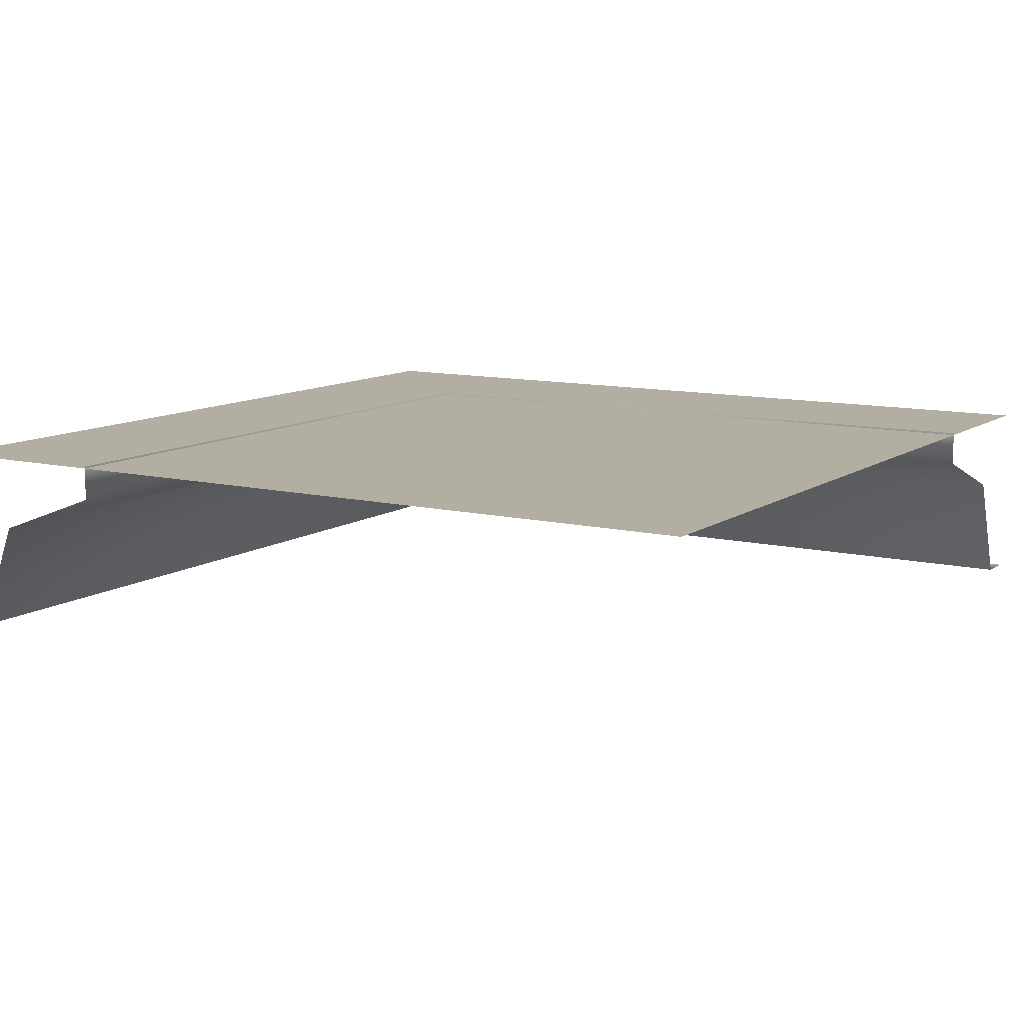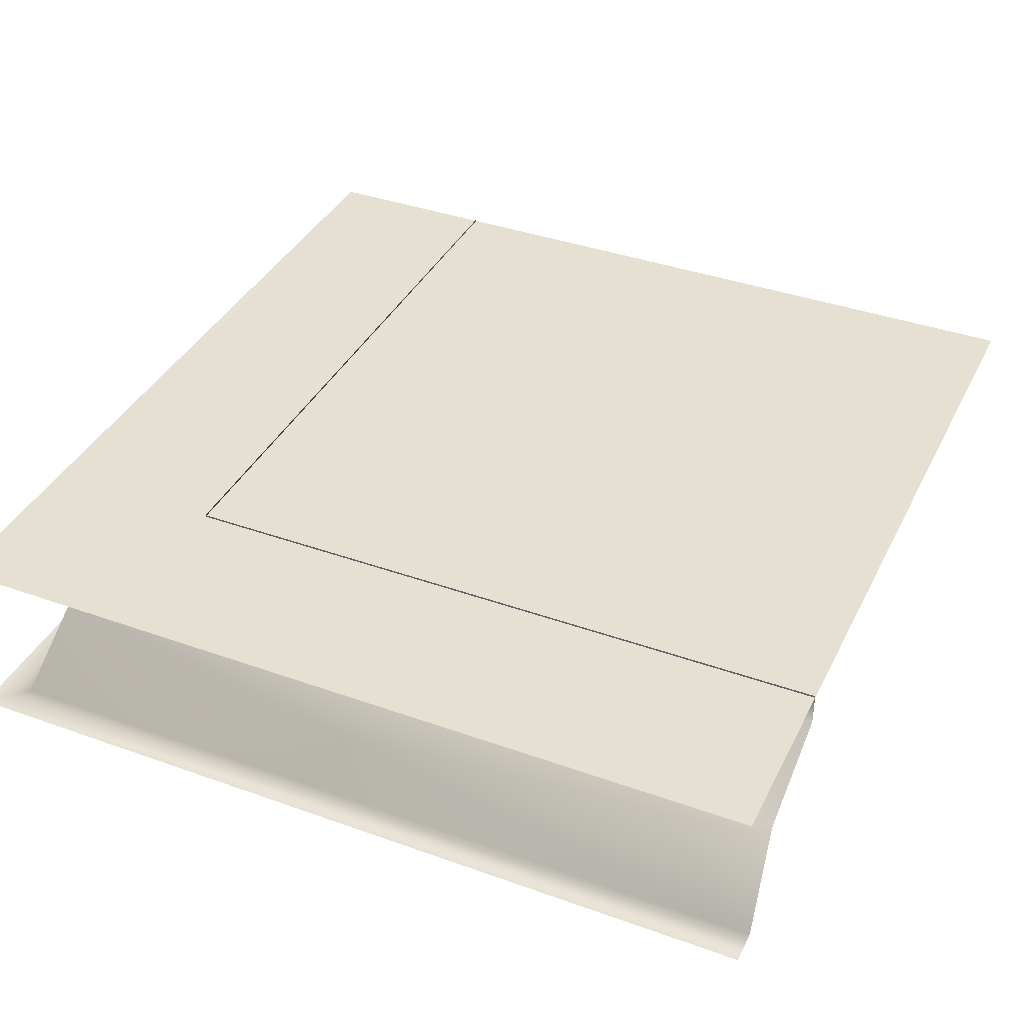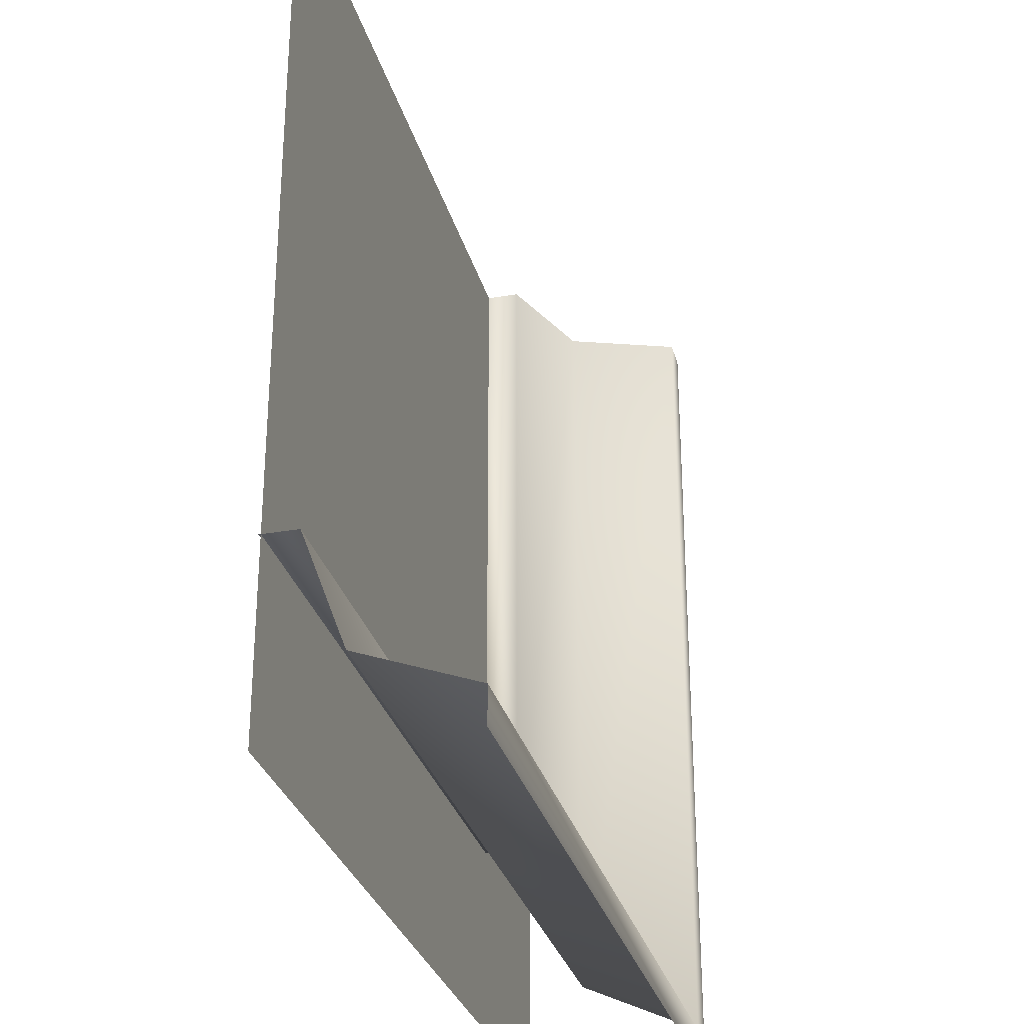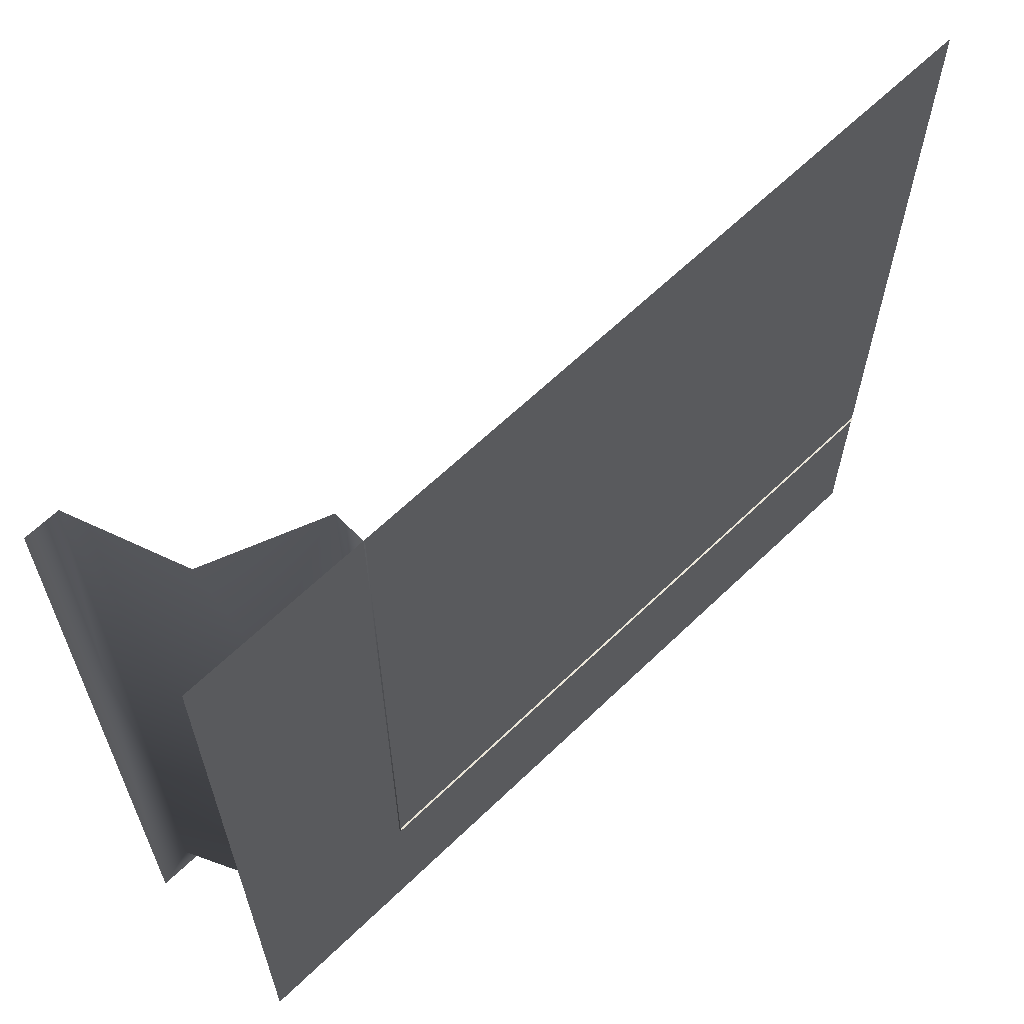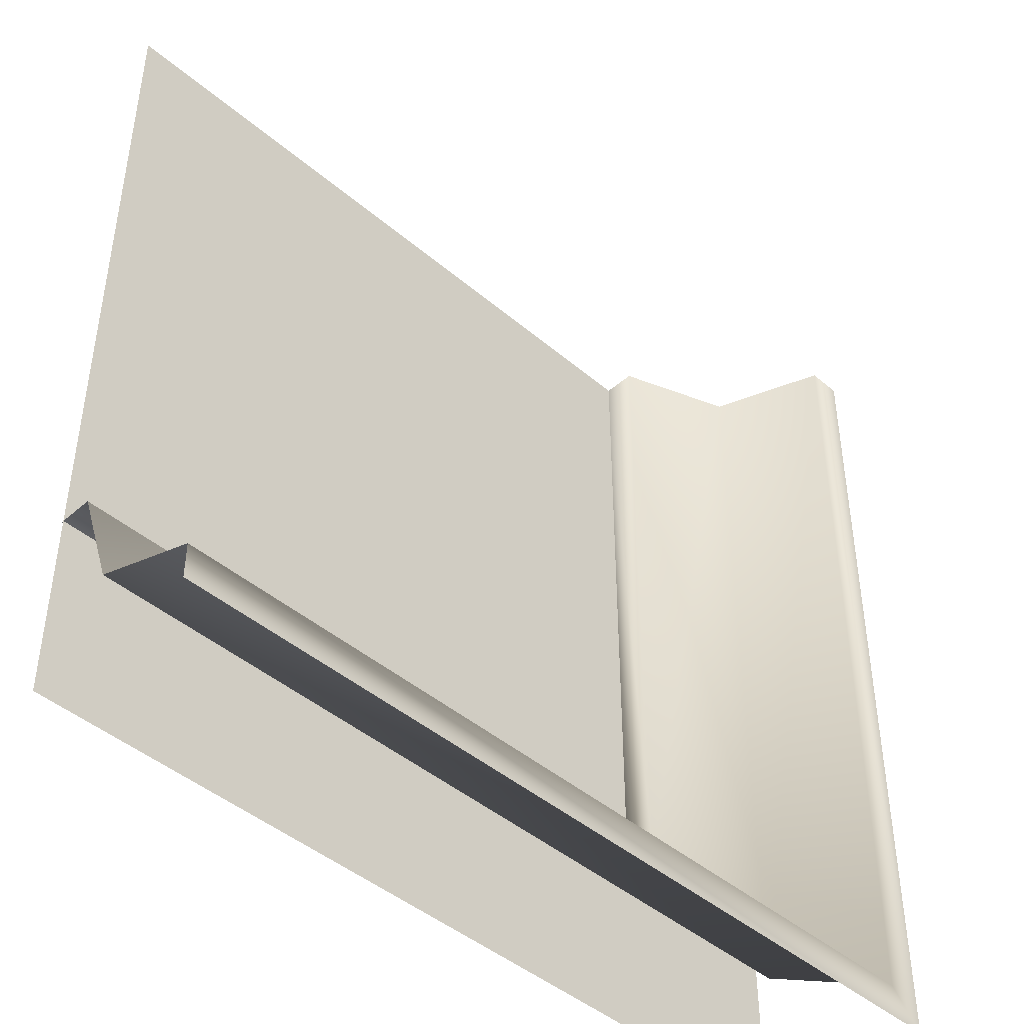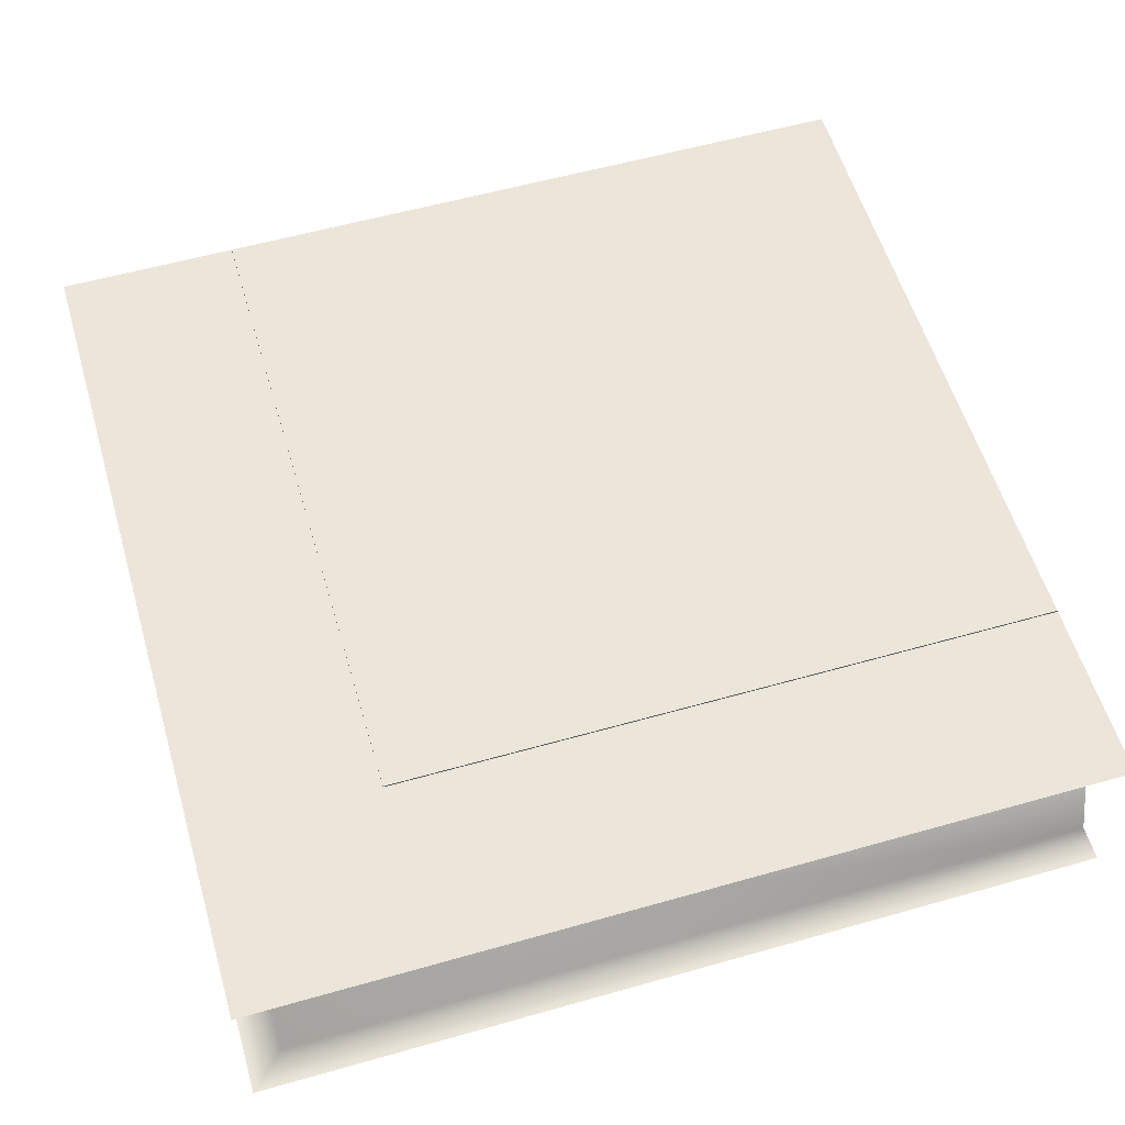
<metadata>
{"format":"obj","ext":"obj","renderer":"f3d","projection":"perspective","resolution":1024,"background":"white","views":[{"elev":10.7,"azim":-58.7,"up":"+Y"},{"elev":38.3,"azim":-155.6,"up":"+Y"},{"elev":-29.8,"azim":-75.6,"up":"+Z"},{"elev":63.8,"azim":135.8,"up":"+Z"},{"elev":-44.6,"azim":-44.7,"up":"+Z"},{"elev":57.5,"azim":163.6,"up":"+Y"}]}
</metadata>
<code>
v 1.829 -0.1701 -1e-06
v 1.575 -0.07541 -1e-06
v 1.924 -0.4247 -1e-06
v 1.575 -0.07541 -1.573
v 1.829 -0.1701 -1.828
v 1.924 -0.4247 -1.922
v 1e-06 -0.1701 -1.828
v 1e-06 -0.4247 -1.922
v 1e-06 -0.4247 -2.002
v 1.924 -0.4247 -2.002
v 2.004 -0.4247 -2.002
v 2.004 -0.4247 -1.922
v 2.004 -0.4247 -1e-06
v 0 -0.07541 -1.573
v 1e-06 0.004588 -1.573
v 1.575 0.004587 -1.573
v 1.575 0.004589 -1e-06
v 2 0 -1e-06
v 2 -2e-06 -2
v 0 0 -1e-06
v 0 -2e-06 -2
f 1 2 4
f 3 1 5
f 1 4 5
f 4 7 5
f 8 6 5
f 3 5 6
f 8 5 7
f 8 10 6
f 8 9 10
f 10 11 6
f 11 12 6
f 3 6 12
f 3 12 13
f 14 16 15
f 4 17 16
f 14 4 16
f 4 2 17
f 4 14 7
f 20 19 18
f 20 21 19

</code>
